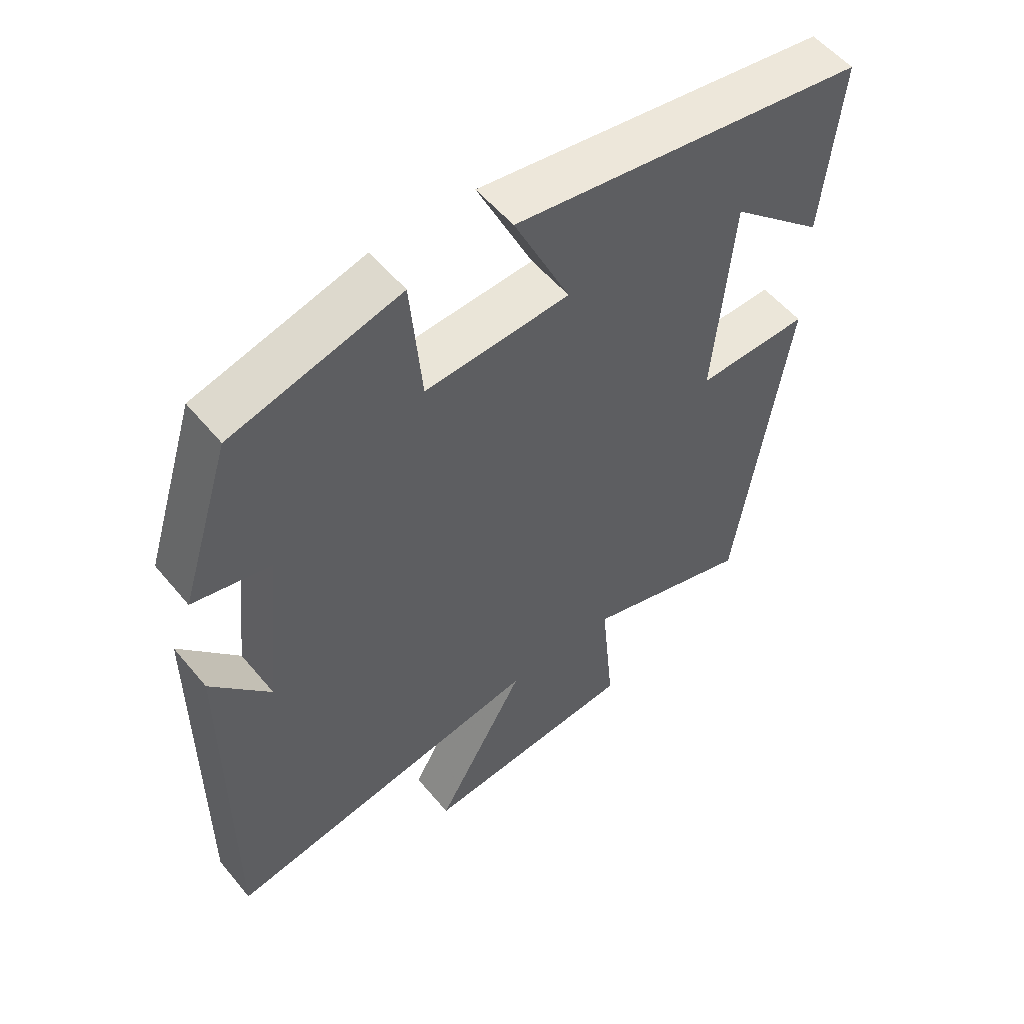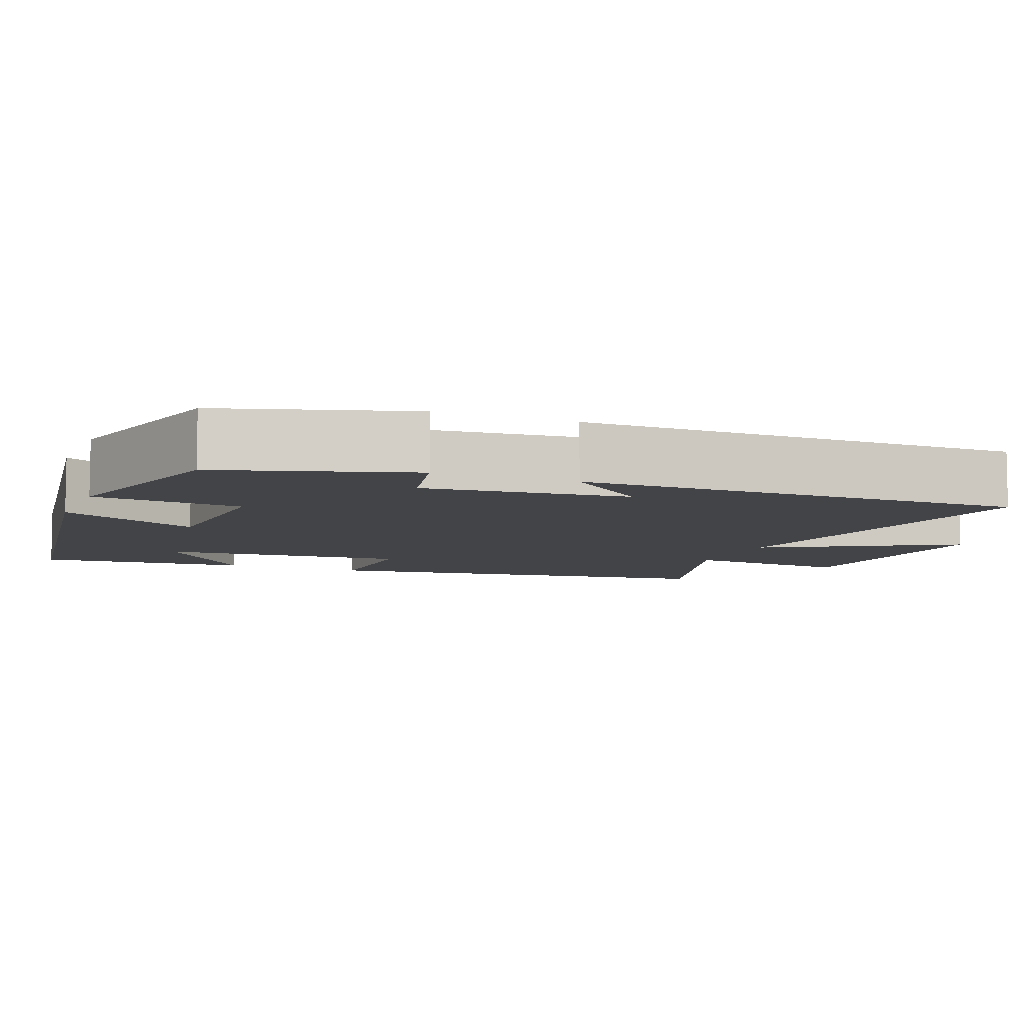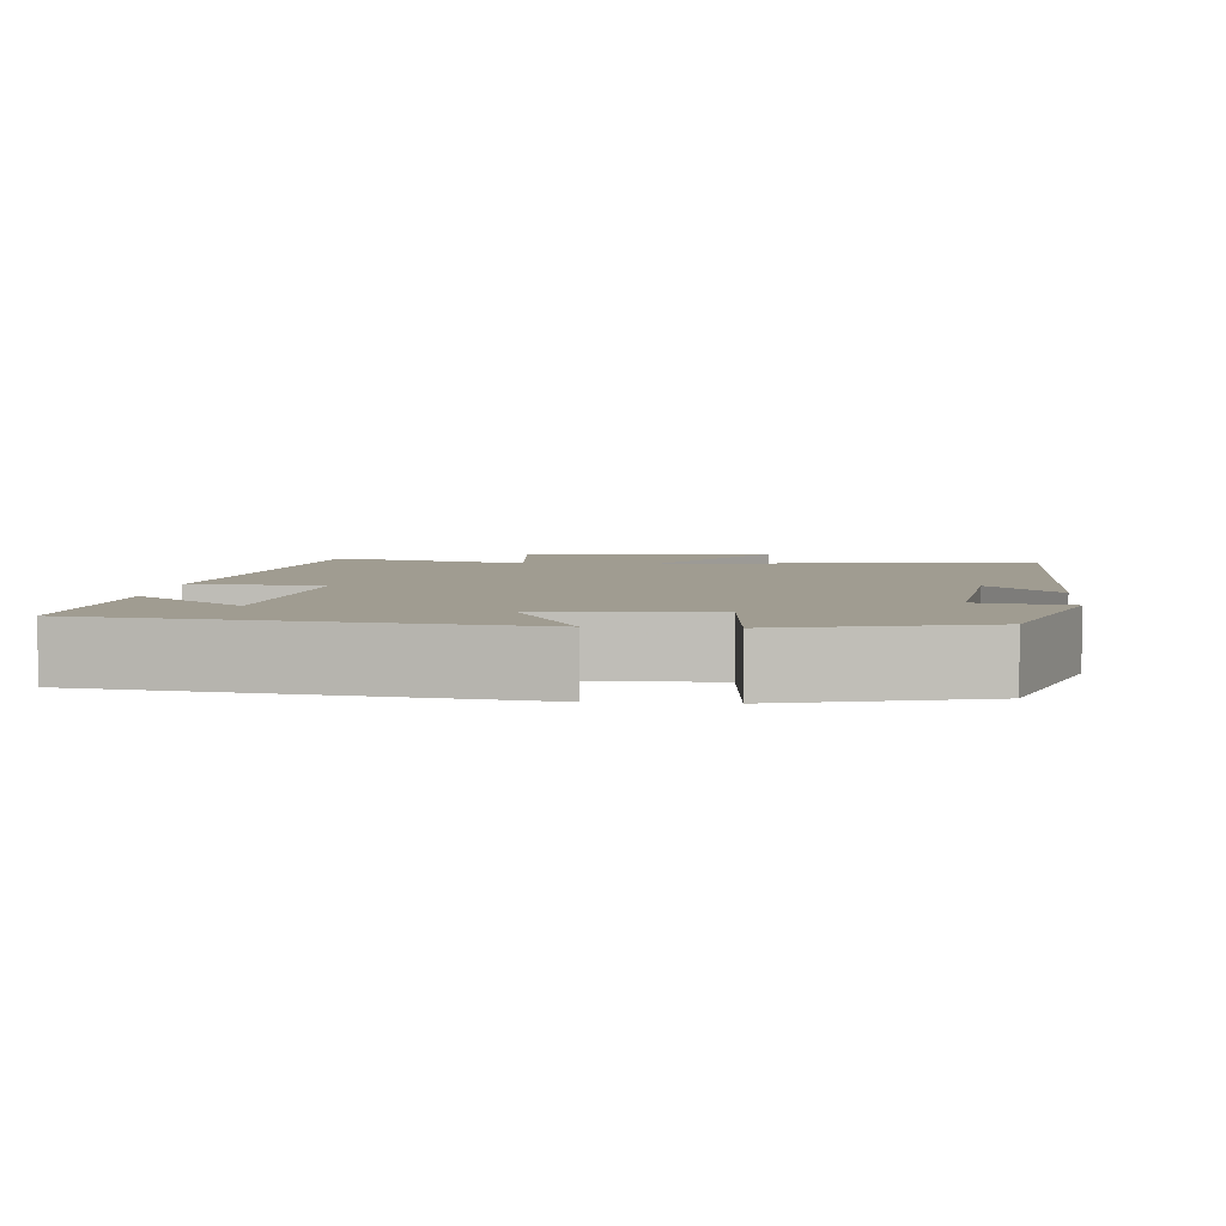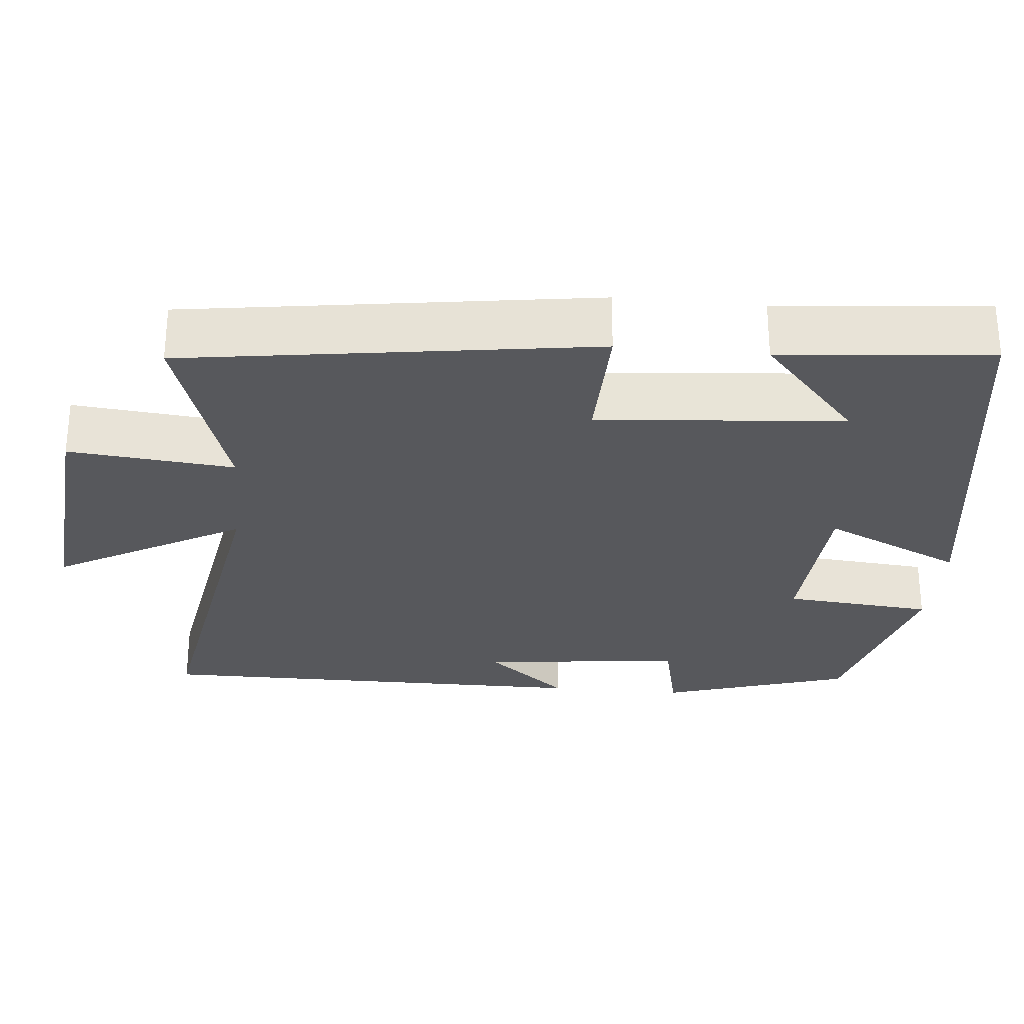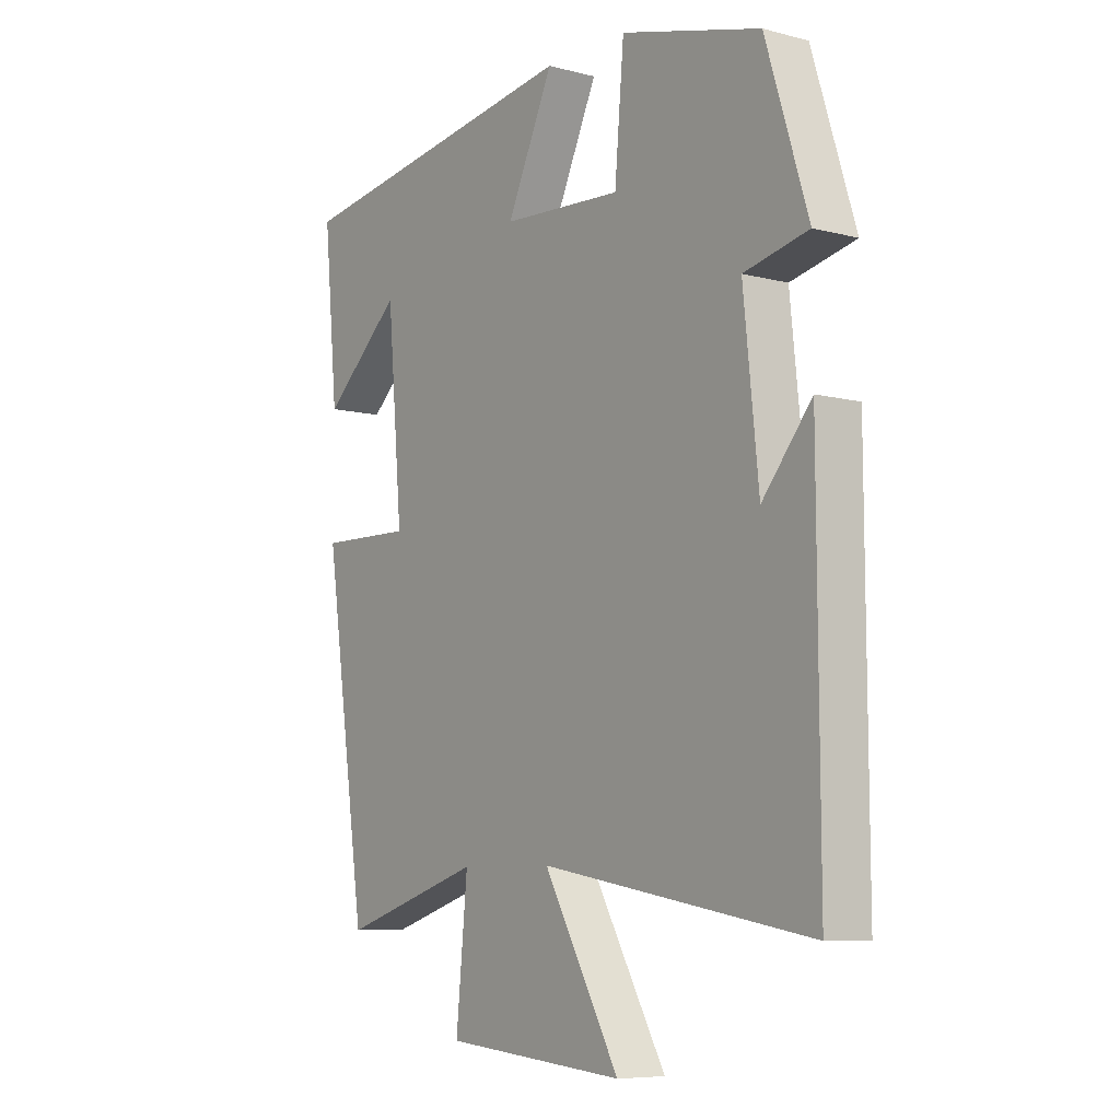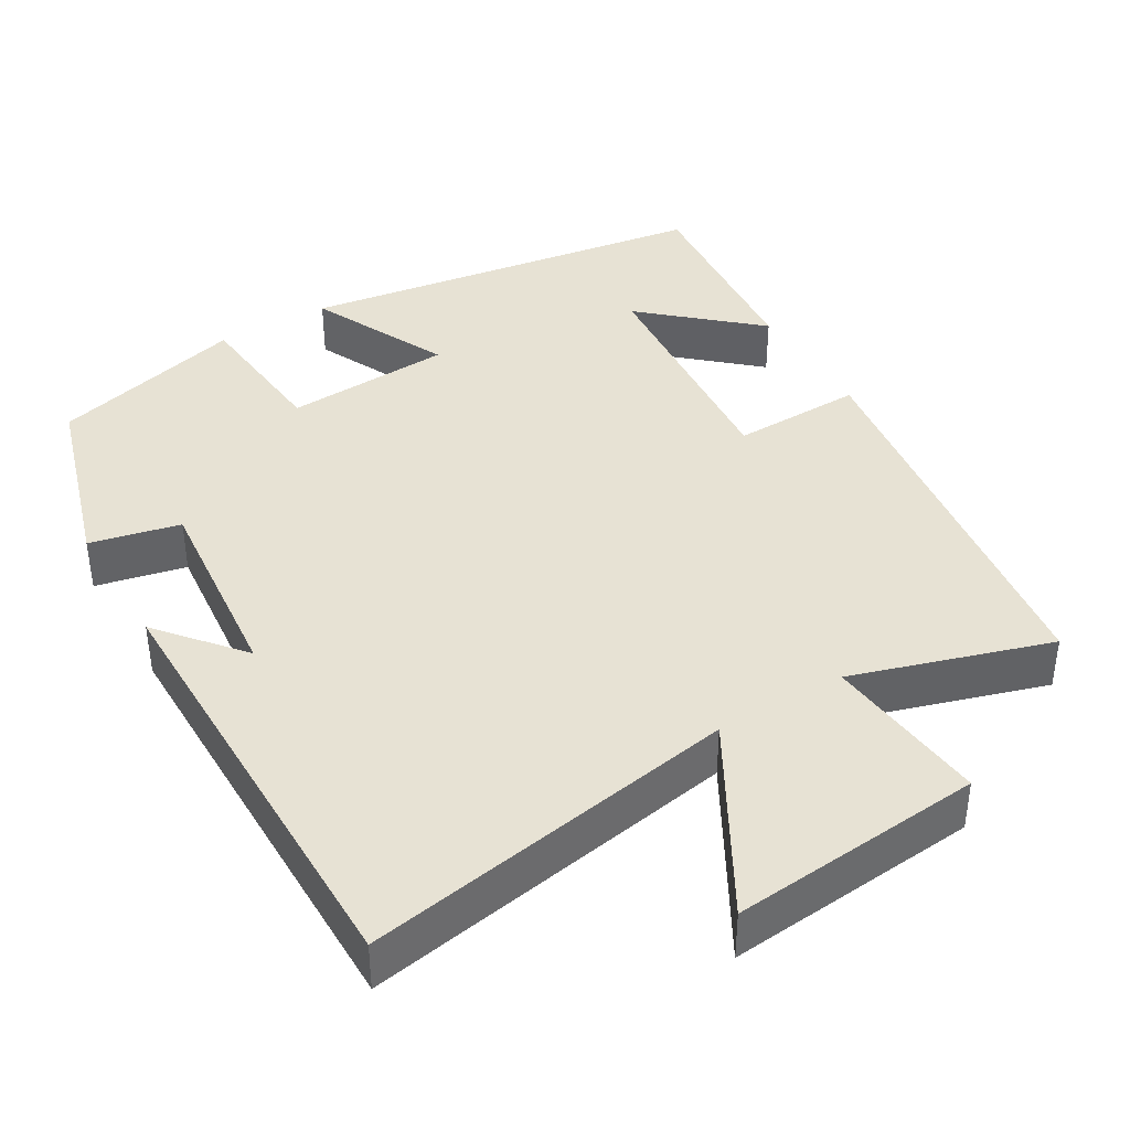
<metadata>
{"format":"obj","ext":"obj","renderer":"f3d","projection":"perspective","resolution":1024,"background":"white","views":[{"elev":54.8,"azim":141.1,"up":"+Z"},{"elev":-7.7,"azim":68.0,"up":"+Y"},{"elev":4.4,"azim":5.2,"up":"+Y"},{"elev":-28.4,"azim":-95.5,"up":"+Y"},{"elev":-7.6,"azim":53.8,"up":"+Z"},{"elev":39.9,"azim":149.1,"up":"+Y"}]}
</metadata>
<code>
v 0.503 0.07 -0.583
v 0.009 0.07 -0.5
v 0.148 0.07 -0.745
v -0.184 0.07 -0.717
v -0.163 0.07 -0.5
v -0.422 0.07 -0.582
v -0.5 0.07 -0.049
v -0.328 0.07 -0.052
v -0.356 0.07 0.27
v -0.5 0.07 0.141
v -0.526 0.07 0.417
v 0.014 0.07 0.5
v -0.071 0.07 0.317
v 0.149 0.07 0.305
v 0.166 0.07 0.5
v 0.422 0.07 0.432
v 0.5 0.07 0.184
v 0.382 0.07 0.157
v 0.41 0.07 -0.109
v 0.5 0.07 0
v 0.503 0 -0.583
v 0.009 0 -0.5
v 0.148 0 -0.745
v -0.184 0 -0.717
v -0.163 0 -0.5
v -0.422 0 -0.582
v -0.5 0 -0.049
v -0.328 0 -0.052
v -0.356 0 0.27
v -0.5 0 0.141
v -0.526 0 0.417
v 0.014 0 0.5
v -0.071 0 0.317
v 0.149 0 0.305
v 0.166 0 0.5
v 0.422 0 0.432
v 0.5 0 0.184
v 0.382 0 0.157
v 0.41 0 -0.109
v 0.5 0 0
f 19 20 1
f 15 16 17 18
f 14 15 18 19
f 13 14 19 1
f 11 12 13
f 9 10 11
f 9 11 13
f 8 9 13 1
f 5 6 7 8
f 2 3 4 5
f 2 5 8
f 1 2 8
f 21 40 39
f 38 37 36 35
f 39 38 35 34
f 21 39 34 33
f 33 32 31
f 31 30 29
f 33 31 29
f 21 33 29 28
f 28 27 26 25
f 25 24 23 22
f 28 25 22
f 28 22 21
f 1 21 22 2
f 2 22 23 3
f 3 23 24 4
f 4 24 25 5
f 5 25 26 6
f 6 26 27 7
f 7 27 28 8
f 8 28 29 9
f 9 29 30 10
f 10 30 31 11
f 11 31 32 12
f 12 32 33 13
f 13 33 34 14
f 14 34 35 15
f 15 35 36 16
f 16 36 37 17
f 17 37 38 18
f 18 38 39 19
f 19 39 40 20
f 20 40 21 1

</code>
